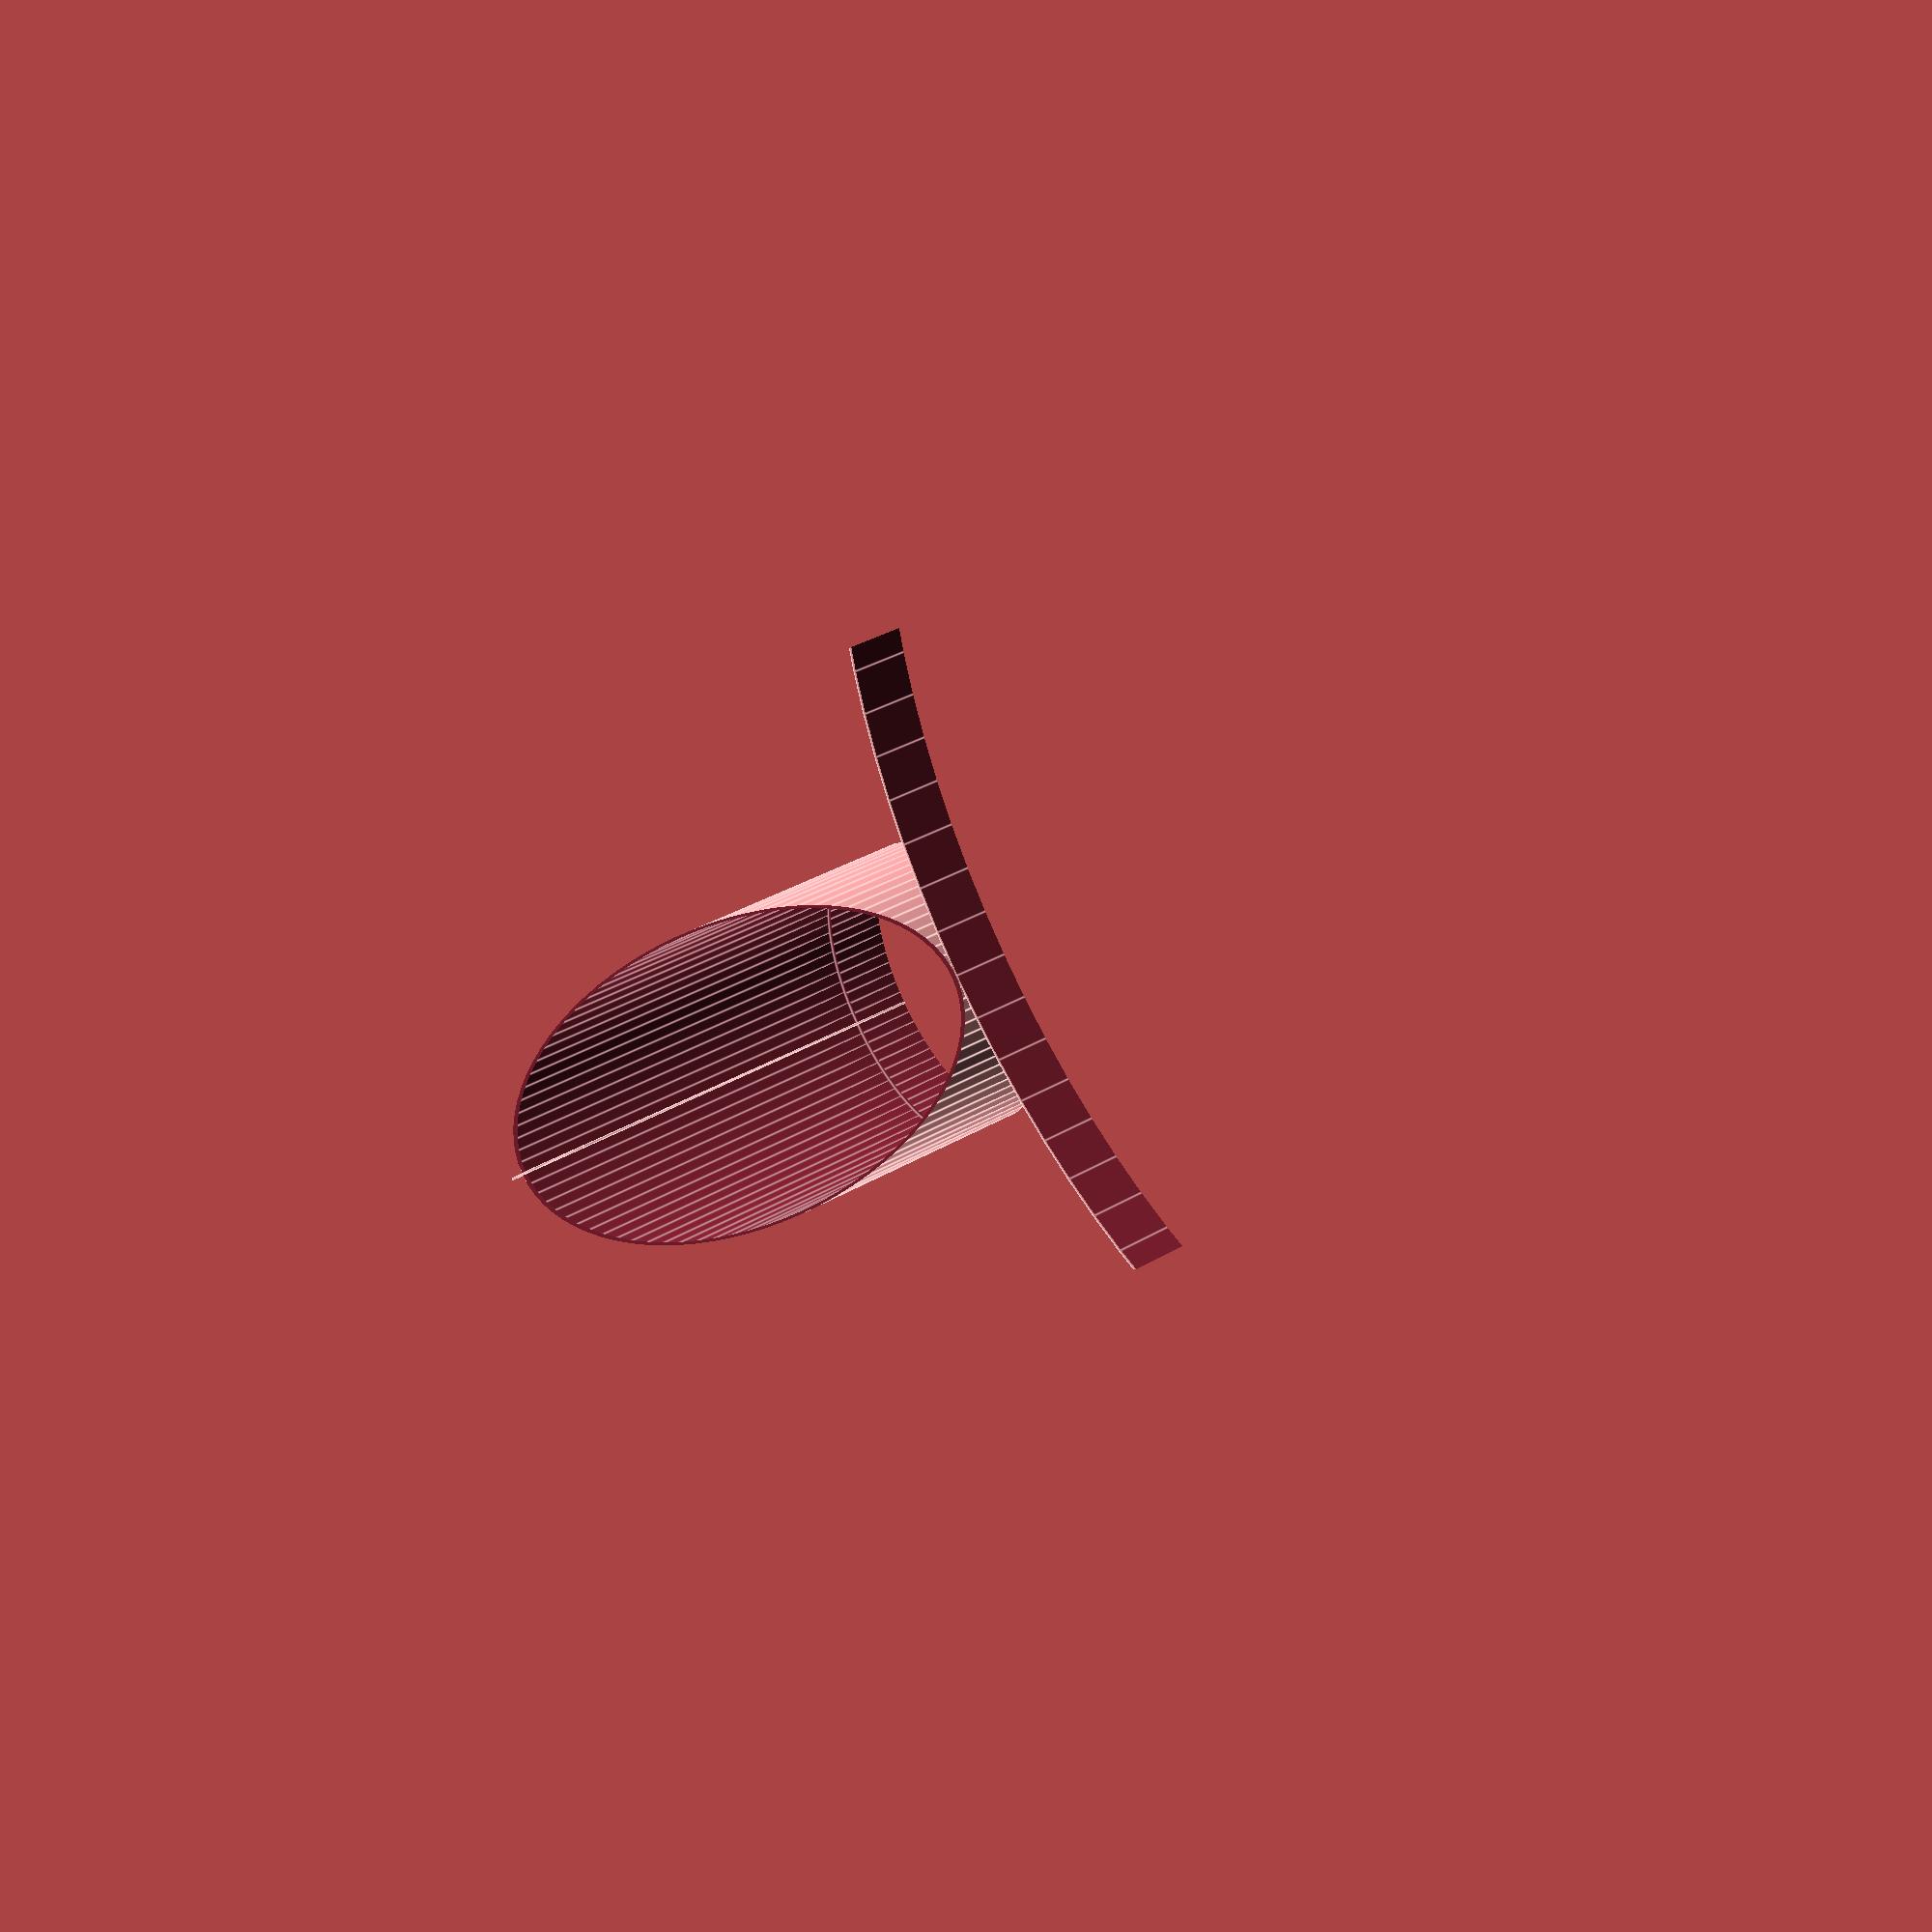
<openscad>
/*

Jim Gile
Ring Flyer

*/

$fn= 80; // Smoothness setting

tk = .6;
base = 150;
cir = sqrt(pow(base,2)+pow(base,2));
rad = cir/(2*PI);
diam = 2*rad;
ht = cir/2;
minHt = ht/8;
sliceAngle = atan2(ht-minHt,diam);
//echo("cir=",cir,"ht=",ht,"minHt=",minHt);

scale([1,.75,1]) {
    //Main Cylinder
    difference() {
        cylinder(r=rad,h=ht,center=false);
        translate([0,0,-1])cylinder(r=rad-(3*tk),h=ht+2,center=false);
        translate([0,0,minHt])cylinder(r=rad-tk,h=ht,center=false);
        translate([0,-base/8,rad+(2*minHt)+base/4])rotate([sliceAngle,0,0])
            cube([diam+2,base*1.1,base/2],center=true);

    }
    //Upper Wing
    difference() {
        translate([0,tk-(diam*2)-rad,0])cylinder(r=diam*2,h=minHt,center=false);
        translate([0,tk-(diam*2)-rad,-1])cylinder(r=(diam-tk)*2,h=minHt+2,center=false);
        translate([diam*2+base/2,-diam*2.5,minHt/2])cube([diam*4,diam*4,minHt*2],center=true);
        translate([-diam*2-base/2,-diam*2.5,minHt/2])cube([diam*4,diam*4,minHt*2],center=true);
        translate([0,-diam*3,minHt/2])cube([diam*4,diam*4,minHt*2],center=true);
    }
    //Rudder
    hull() {
        translate([0,rad,minHt/2])cube([tk,rad/8,minHt],center=true);
        translate([0,rad,ht-minHt/2])cube([tk,rad/2,minHt],center=true);
    }    
}

</openscad>
<views>
elev=325.4 azim=227.8 roll=51.7 proj=p view=edges
</views>
